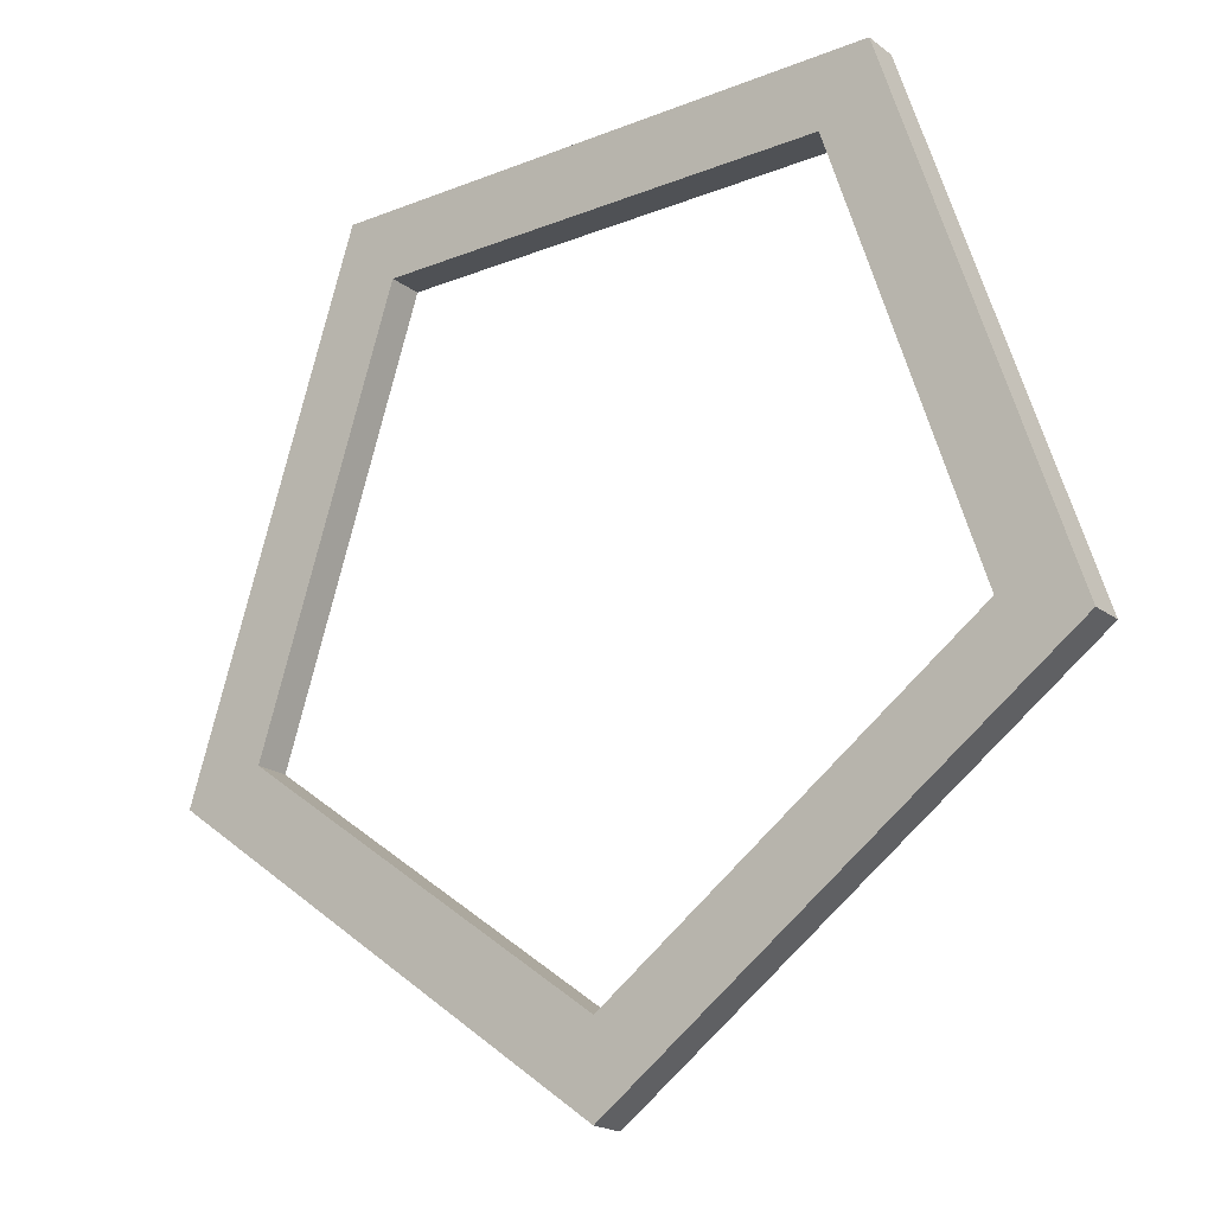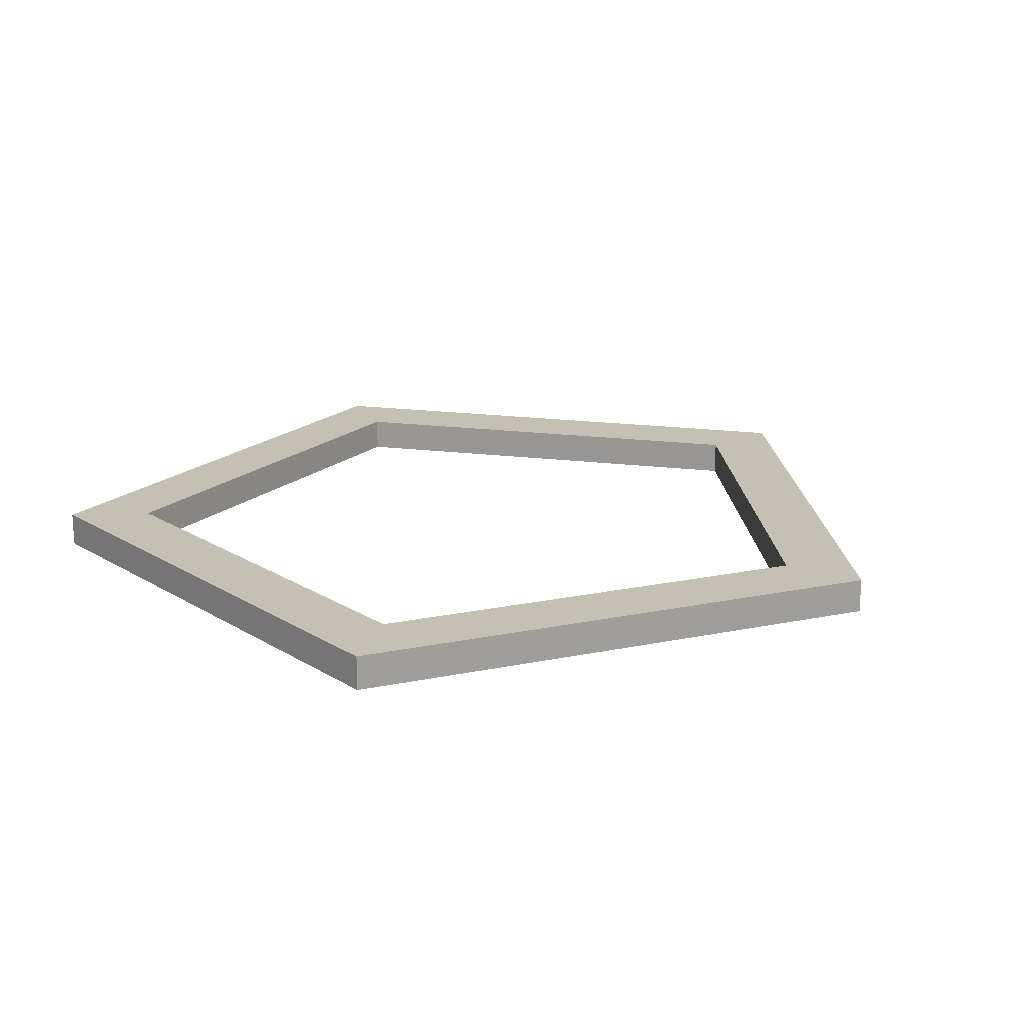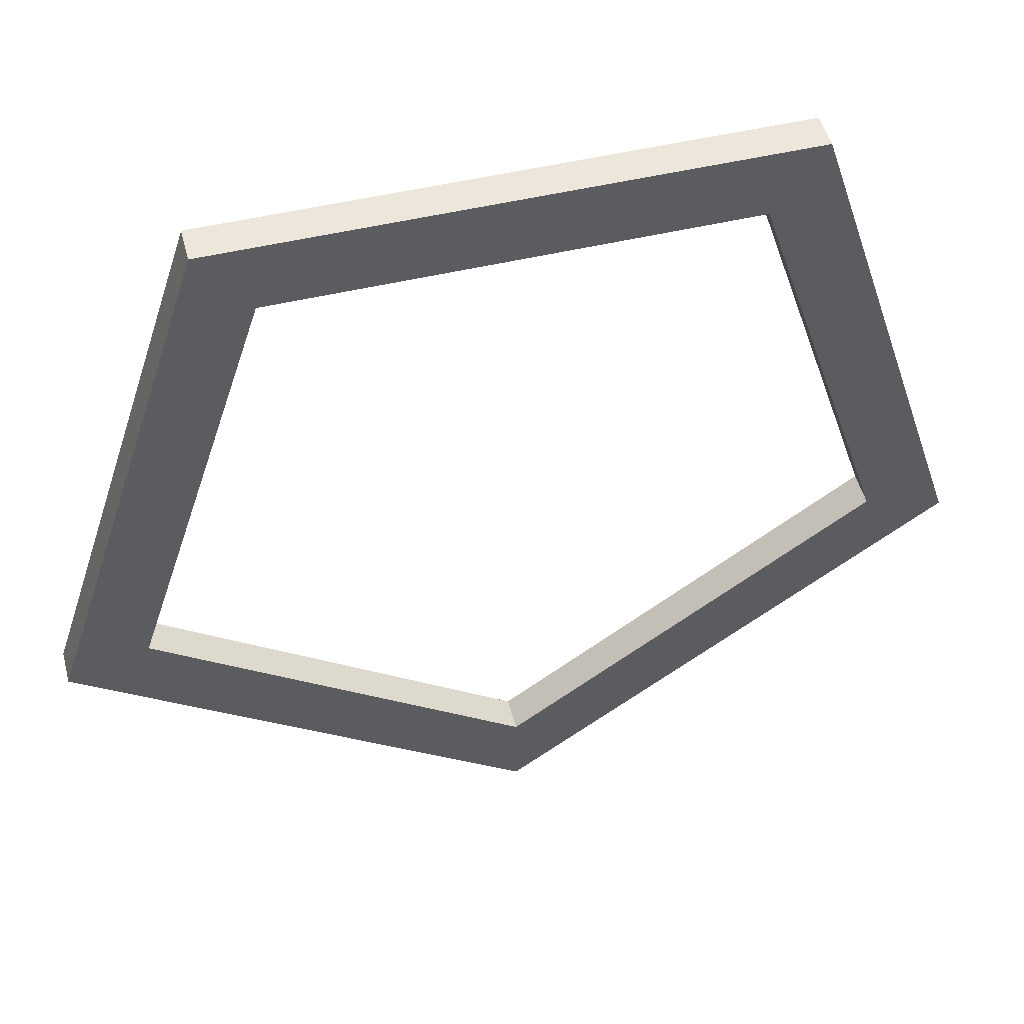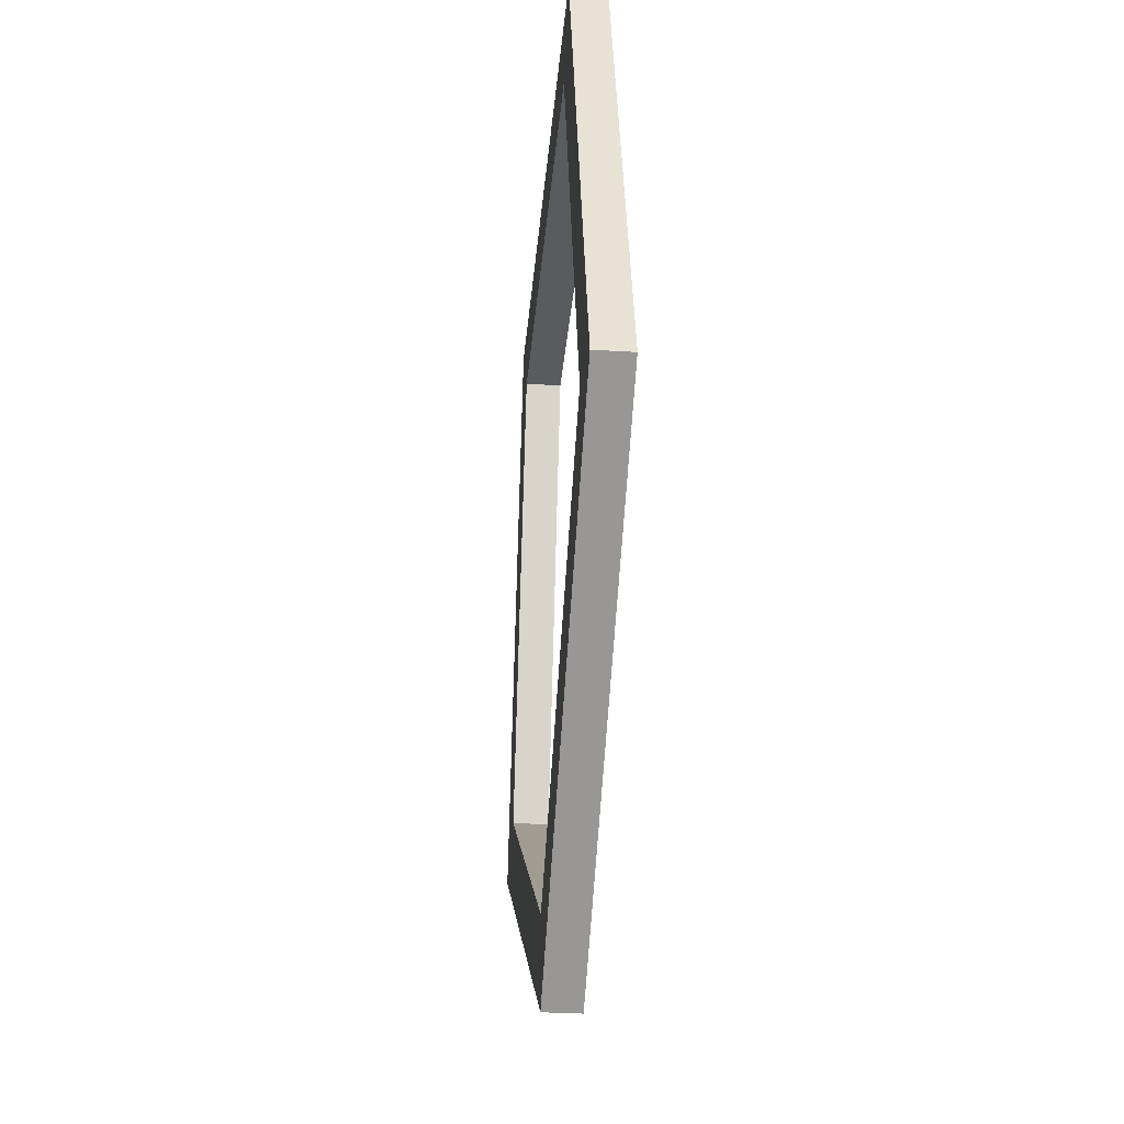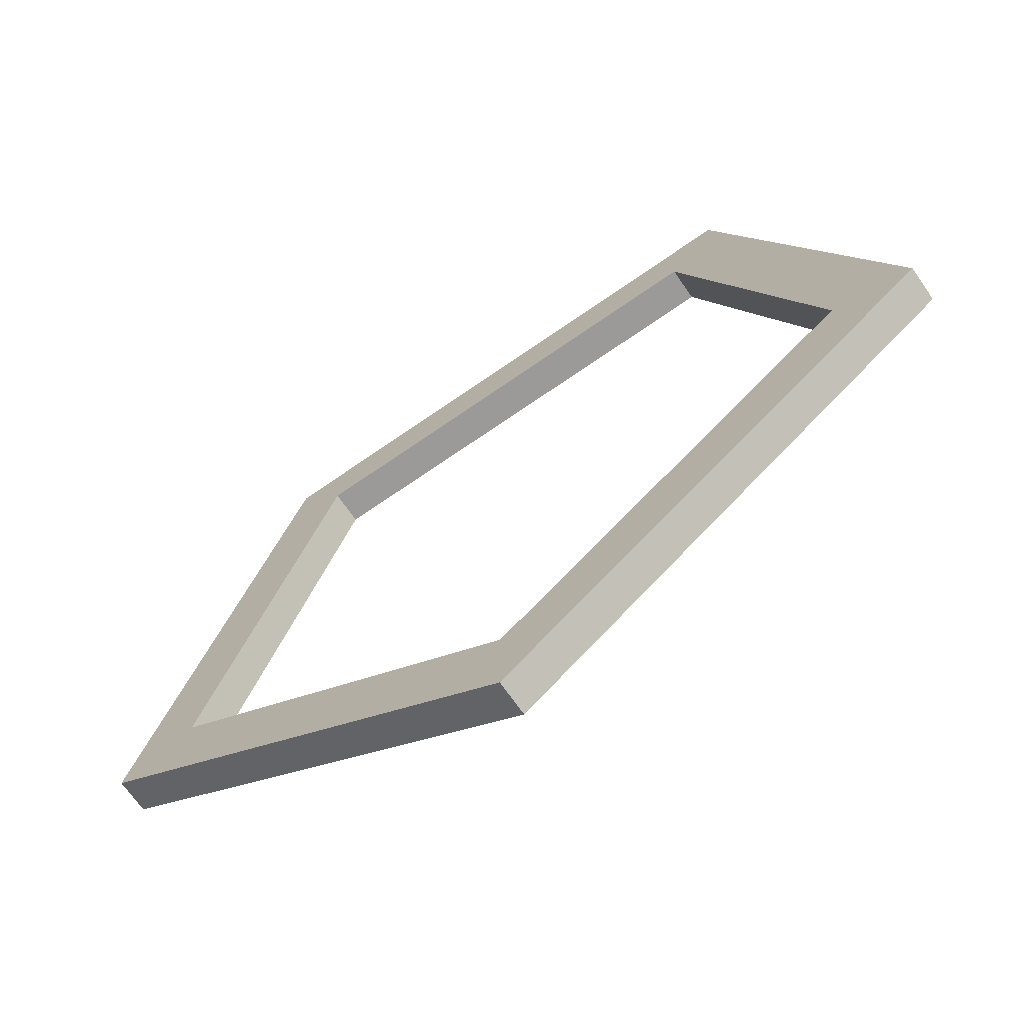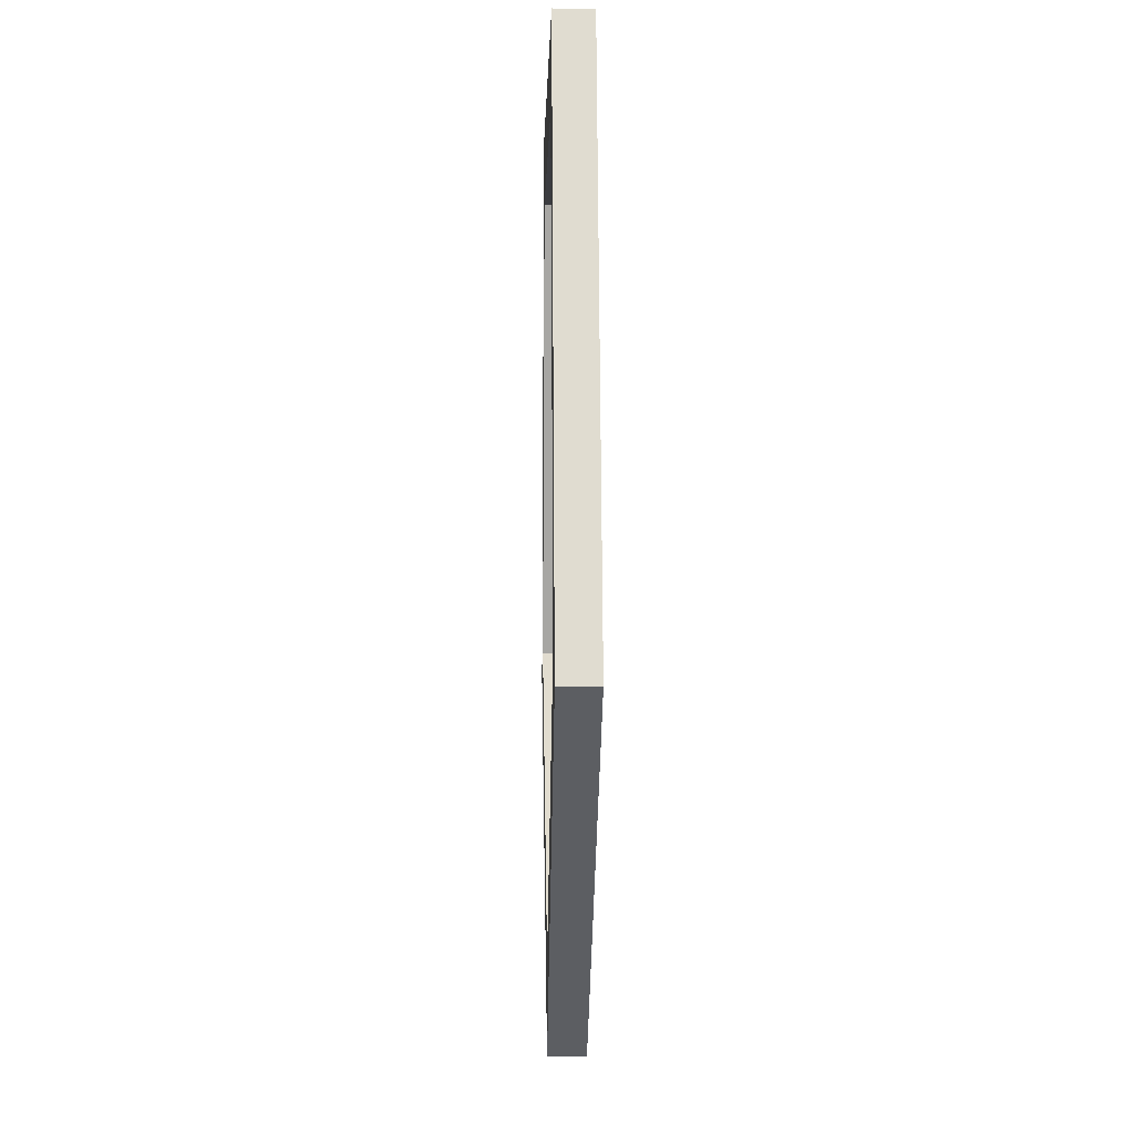
<metadata>
{"format":"obj","ext":"obj","renderer":"f3d","projection":"perspective","resolution":1024,"background":"white","views":[{"elev":-19.8,"azim":36.5,"up":"+Z"},{"elev":18.4,"azim":49.9,"up":"+Y"},{"elev":50.3,"azim":165.4,"up":"+Z"},{"elev":-32.2,"azim":-94.8,"up":"+Z"},{"elev":-69.3,"azim":34.9,"up":"+Z"},{"elev":-2.0,"azim":88.9,"up":"+Z"}]}
</metadata>
<code>
v -12.93 0 -4.202
v -7.992 0 11
v -7.992 1 11
v -12.93 1 -4.202
v -7.992 0 11
v 7.992 0 11
v 7.992 1 11
v -7.992 1 11
v -10.58 0 -3.438
v 5.329e-15 0 -11.12
v 5.329e-15 1 -11.12
v -10.58 1 -3.438
v 6.539 0 9
v -6.539 0 9
v -6.539 1 9
v 6.539 1 9
v 10.58 1 -3.438
v 6.539 1 9
v -6.539 1 9
v -10.58 1 -3.438
v 5.329e-15 1 -11.12
v 7.992 1 11
v 12.93 1 -4.202
v 3.553e-15 1 -13.6
v -12.93 1 -4.202
v -7.992 1 11
v 5.329e-15 0 -11.12
v 10.58 0 -3.438
v 10.58 1 -3.438
v 5.329e-15 1 -11.12
v -6.539 0 9
v -10.58 0 -3.438
v -10.58 1 -3.438
v -6.539 1 9
v 6.539 0 9
v 10.58 0 -3.438
v 5.329e-15 0 -11.12
v -10.58 0 -3.438
v -6.539 0 9
v 12.93 0 -4.202
v 7.992 0 11
v -7.992 0 11
v -12.93 0 -4.202
v 3.553e-15 0 -13.6
v 3.553e-15 0 -13.6
v -12.93 0 -4.202
v -12.93 1 -4.202
v 3.553e-15 1 -13.6
v 10.58 0 -3.438
v 6.539 0 9
v 6.539 1 9
v 10.58 1 -3.438
v 12.93 0 -4.202
v 3.553e-15 0 -13.6
v 3.553e-15 1 -13.6
v 12.93 1 -4.202
v 7.992 0 11
v 12.93 0 -4.202
v 12.93 1 -4.202
v 7.992 1 11
f 1 2 4
f 4 2 3
f 5 6 8
f 8 6 7
f 9 10 12
f 12 10 11
f 13 14 16
f 16 14 15
f 21 17 23
f 23 17 18
f 23 18 22
f 22 18 26
f 26 18 19
f 26 19 25
f 25 19 20
f 25 20 21
f 23 24 21
f 21 24 25
f 27 28 30
f 30 28 29
f 31 32 34
f 34 32 33
f 36 40 35
f 35 40 41
f 35 41 42
f 36 37 40
f 40 37 44
f 44 37 43
f 43 37 38
f 43 38 39
f 43 39 42
f 42 39 35
f 45 46 48
f 48 46 47
f 49 50 52
f 52 50 51
f 53 54 56
f 56 54 55
f 57 58 60
f 60 58 59

</code>
